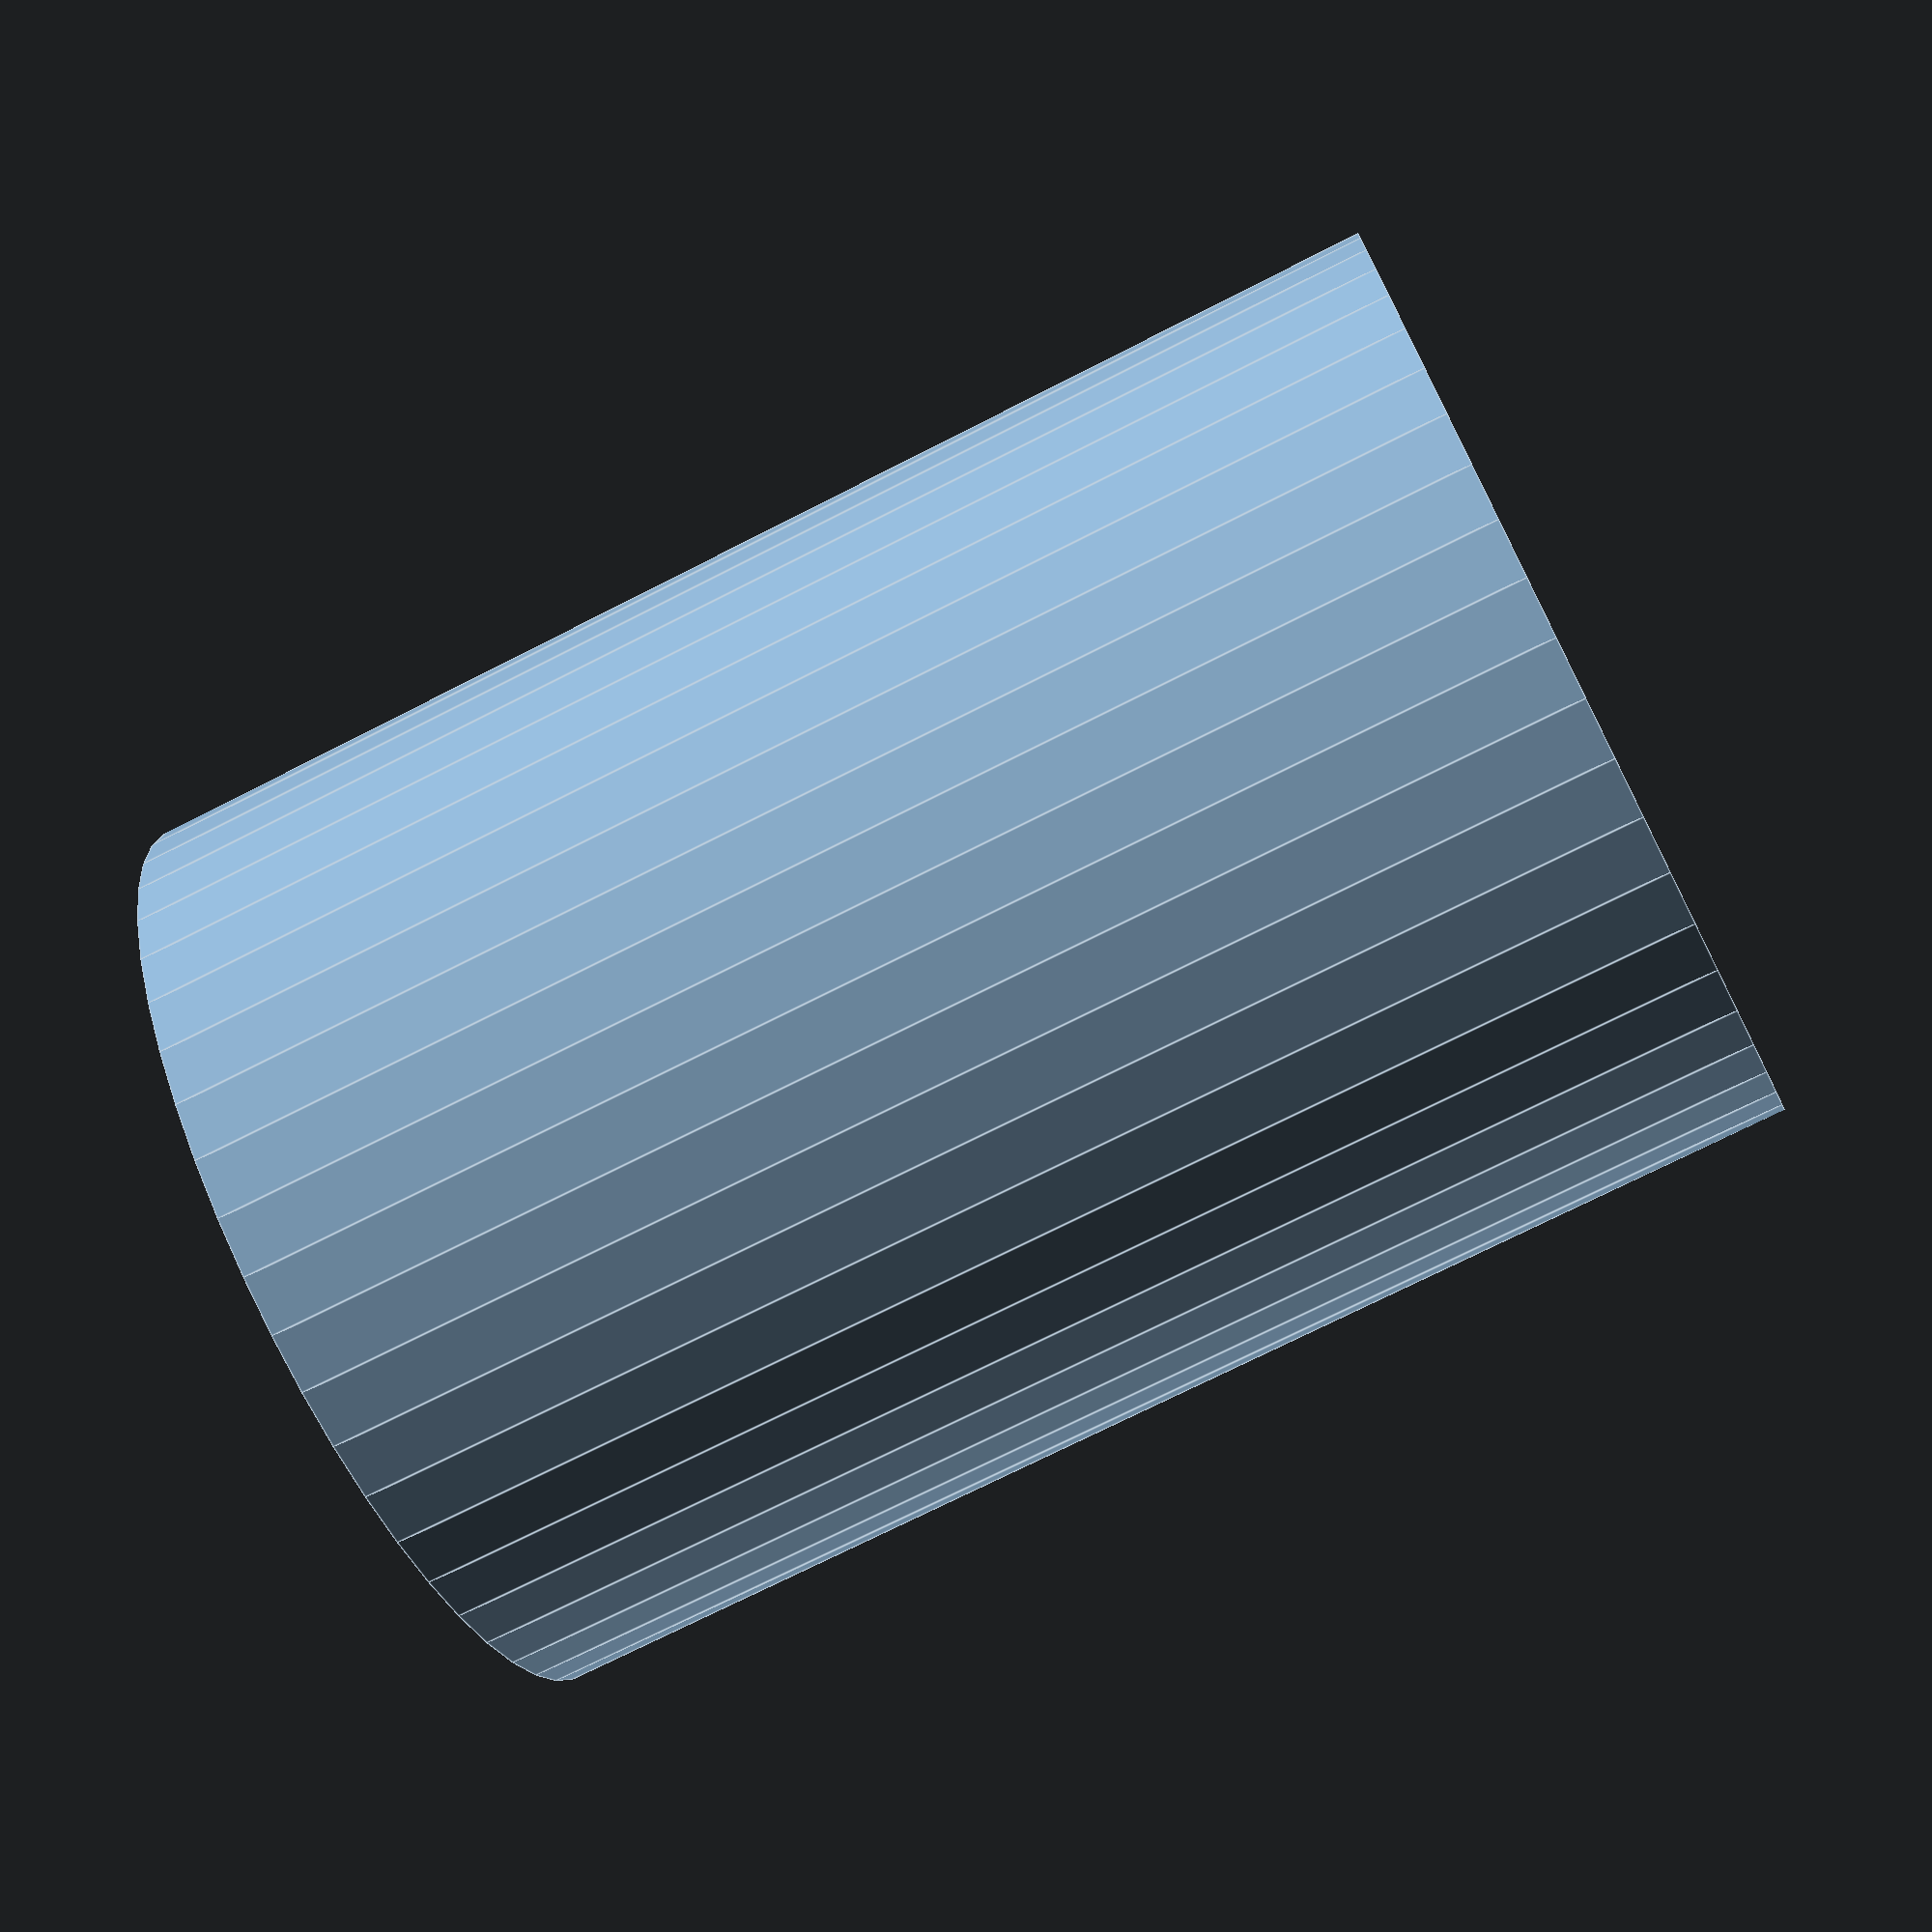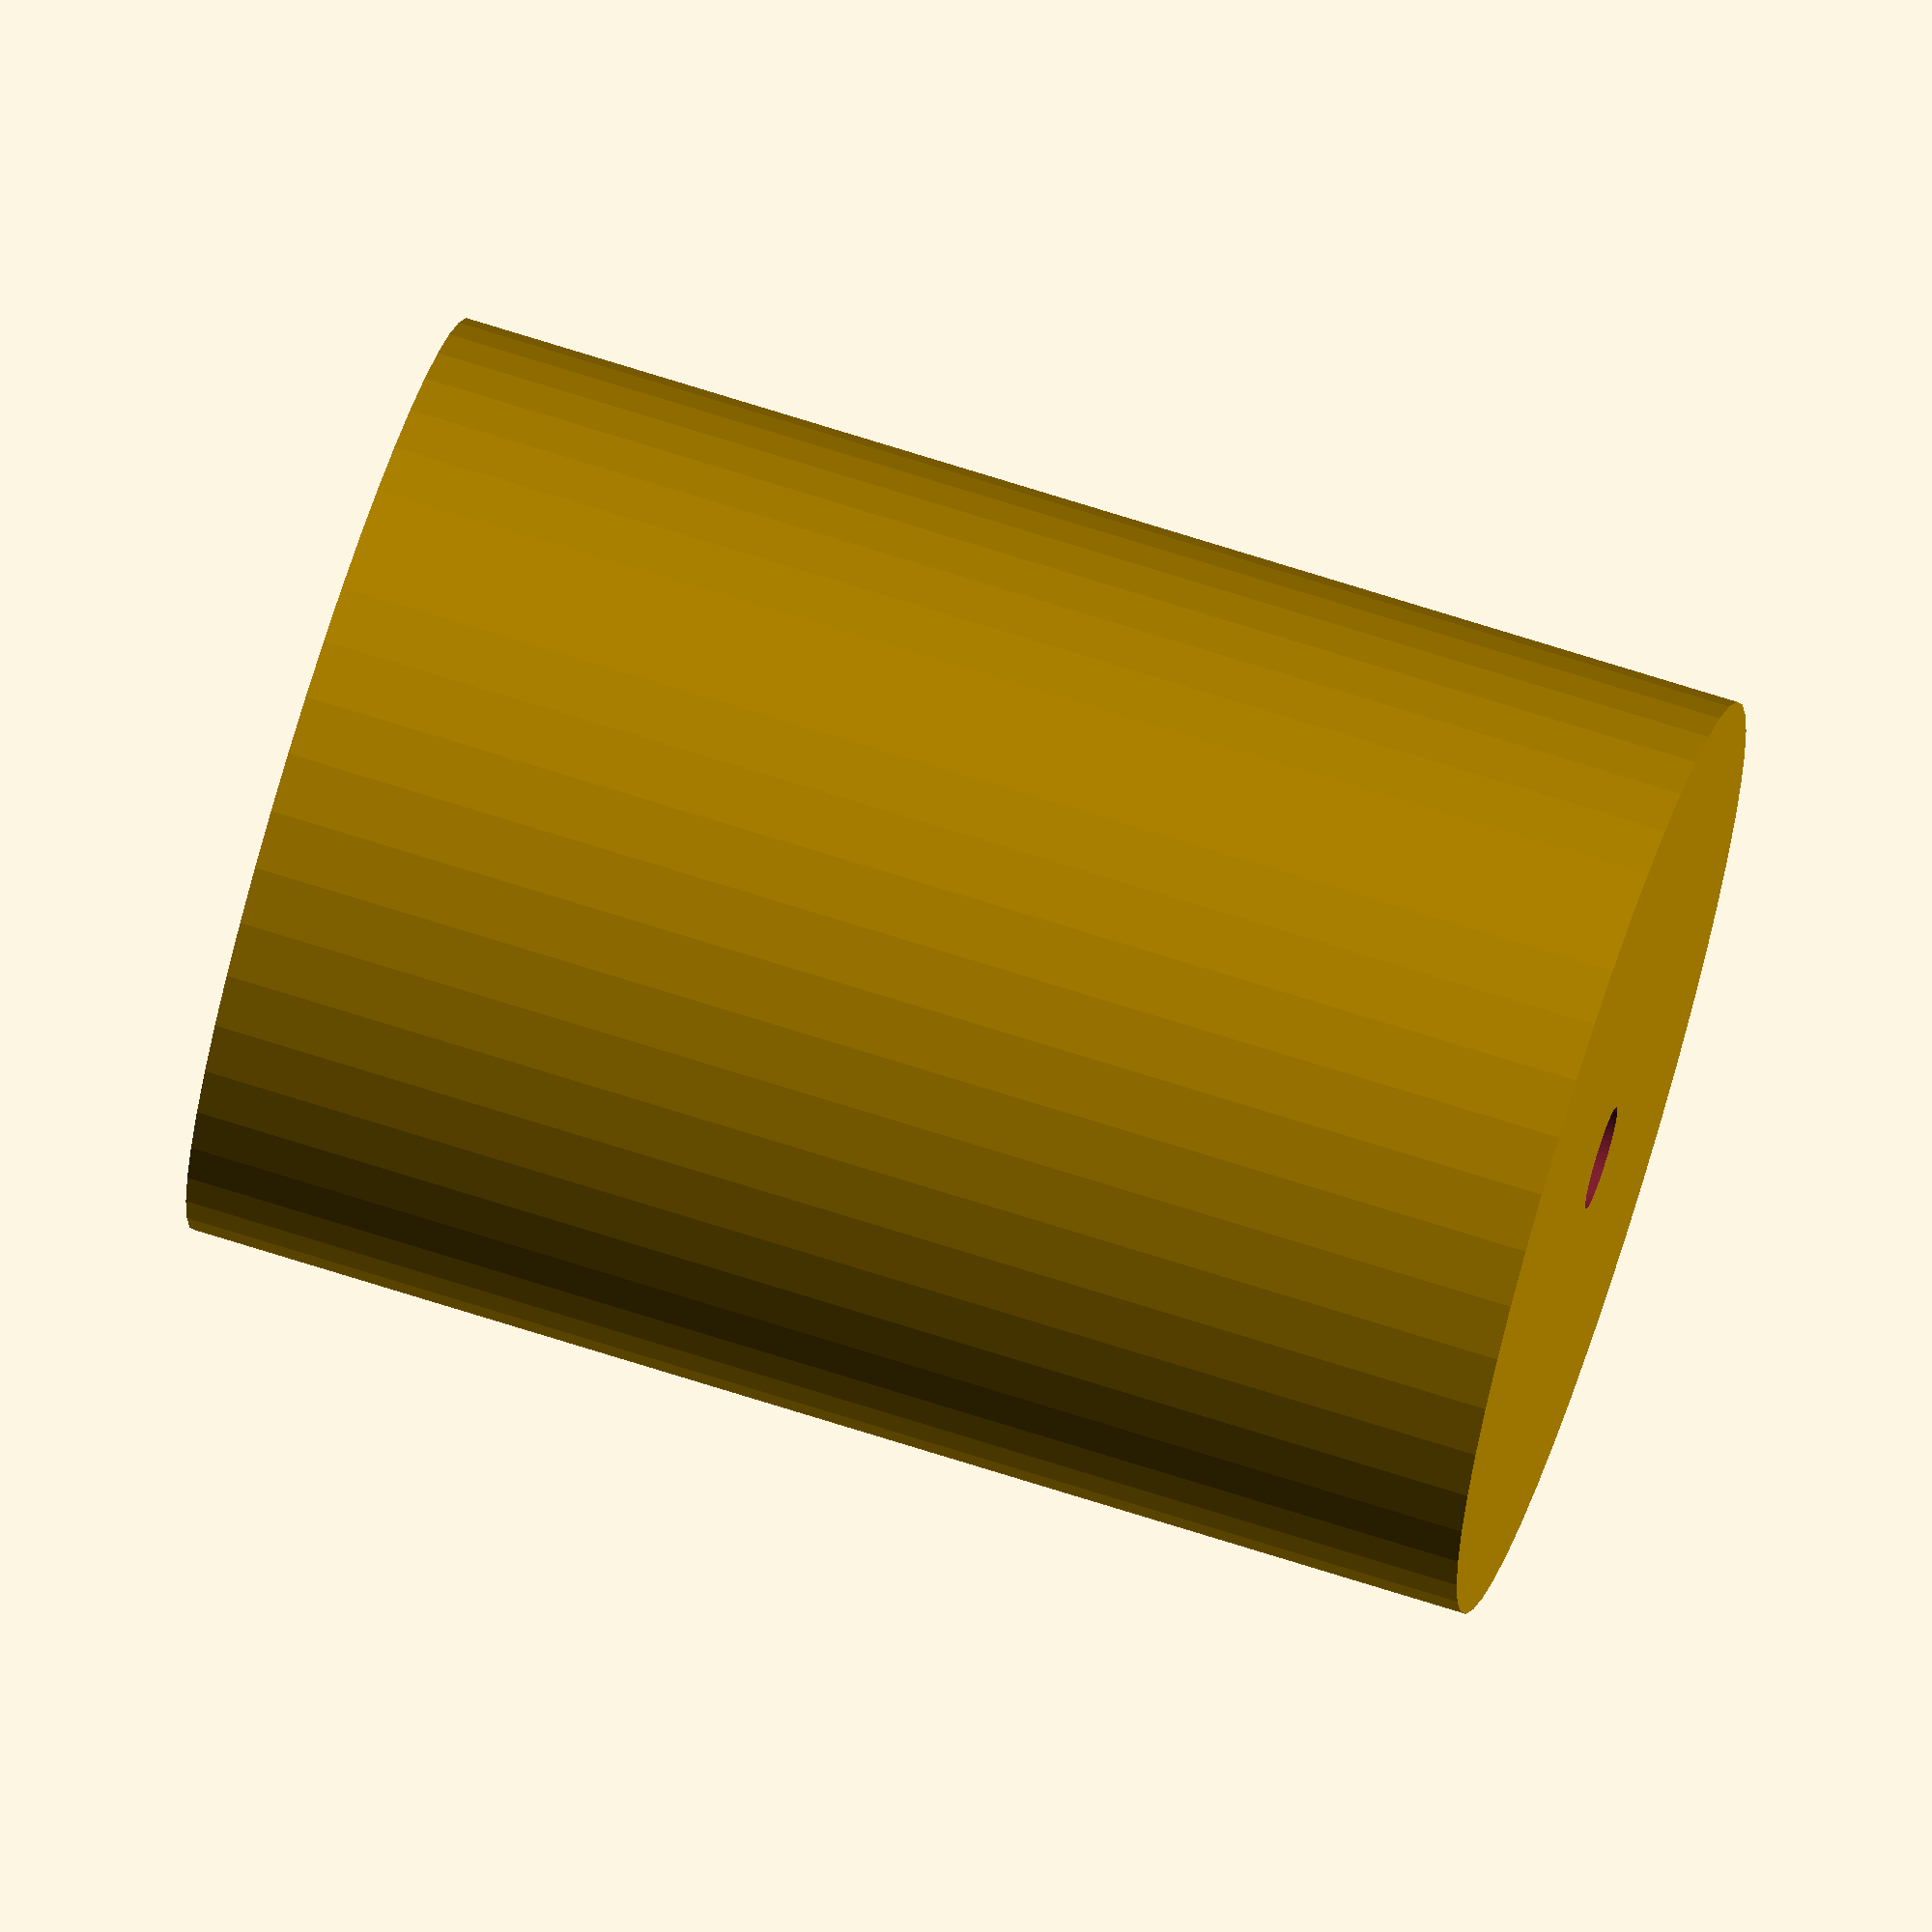
<openscad>
$fn = 50;


difference() {
	union() {
		translate(v = [0, 0, -31.5000000000]) {
			cylinder(h = 63, r = 22.5000000000);
		}
	}
	union() {
		translate(v = [0, 0, -100.0000000000]) {
			cylinder(h = 200, r = 2.5000000000);
		}
	}
}
</openscad>
<views>
elev=252.8 azim=195.8 roll=243.0 proj=p view=edges
elev=108.8 azim=51.3 roll=252.3 proj=o view=solid
</views>
